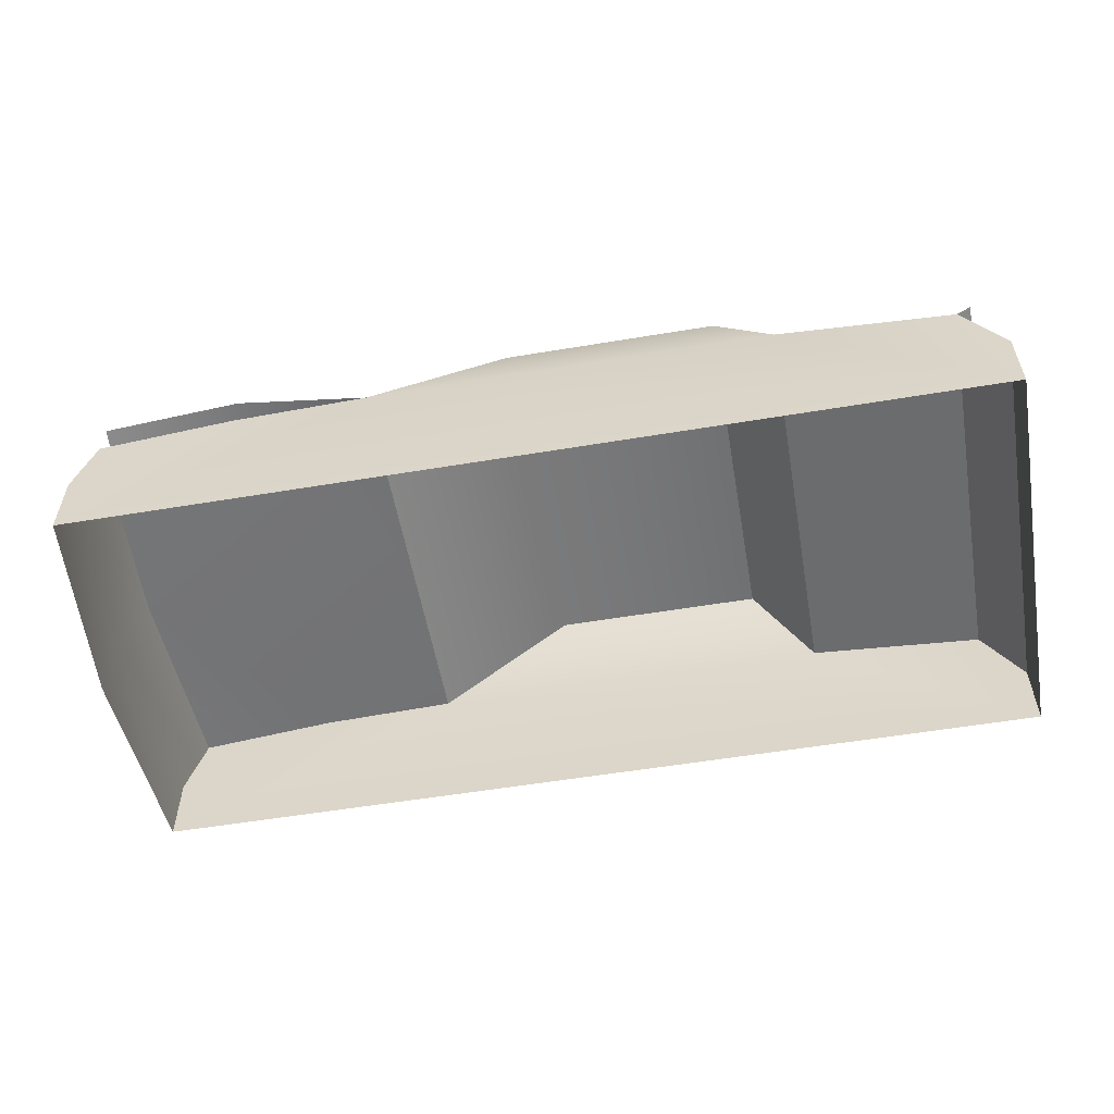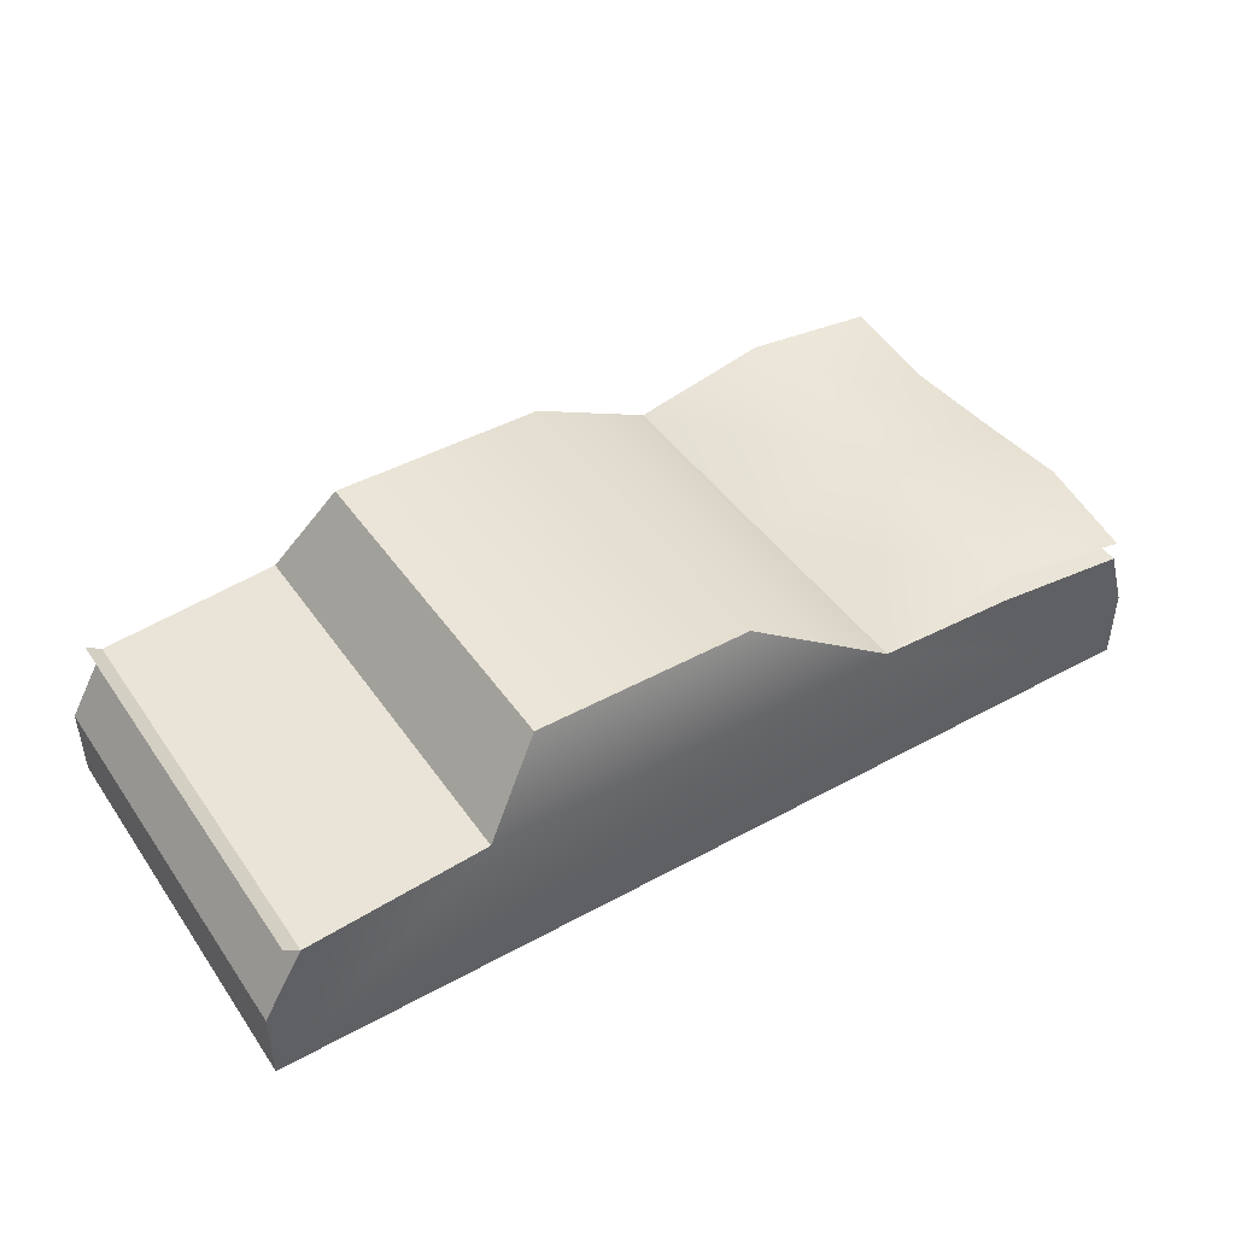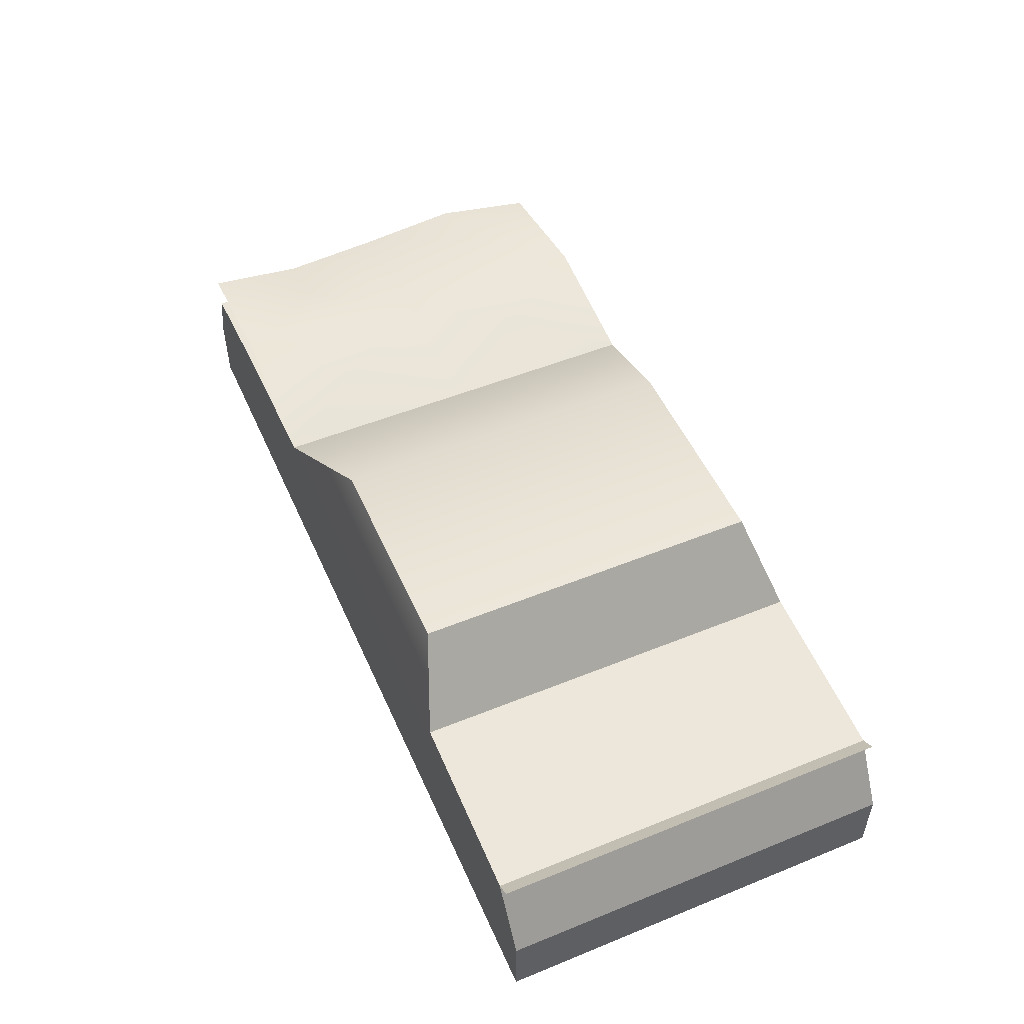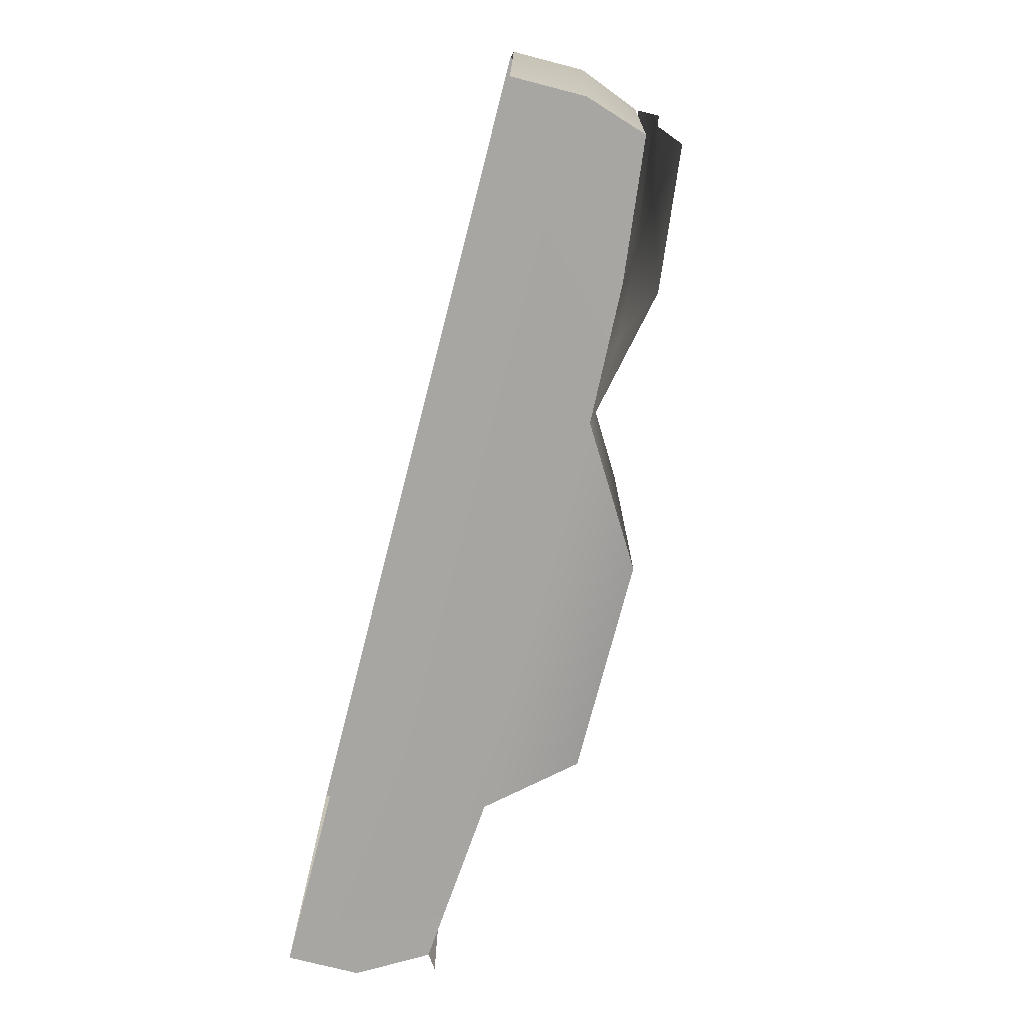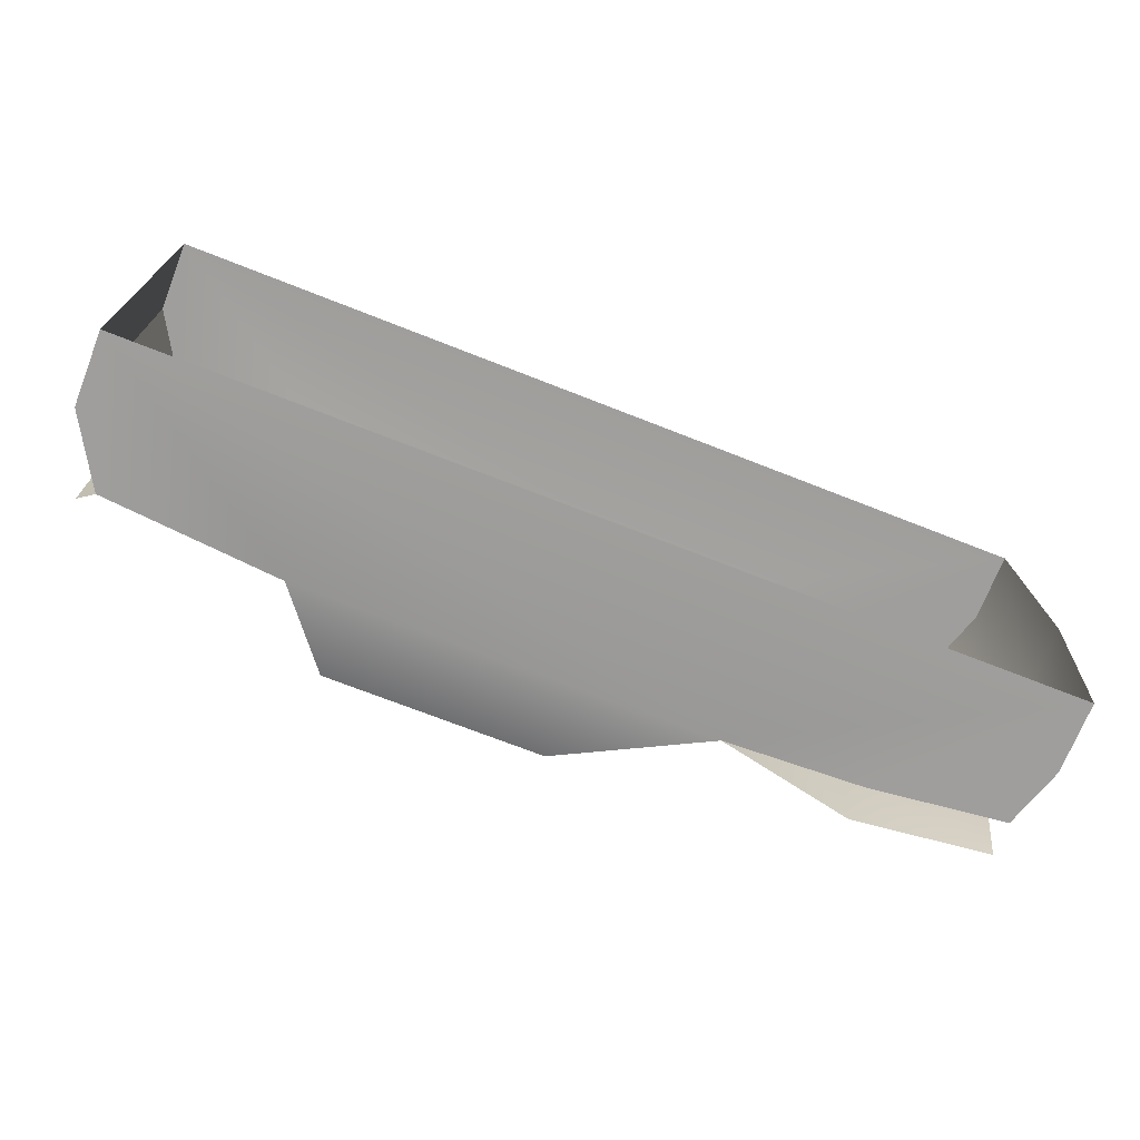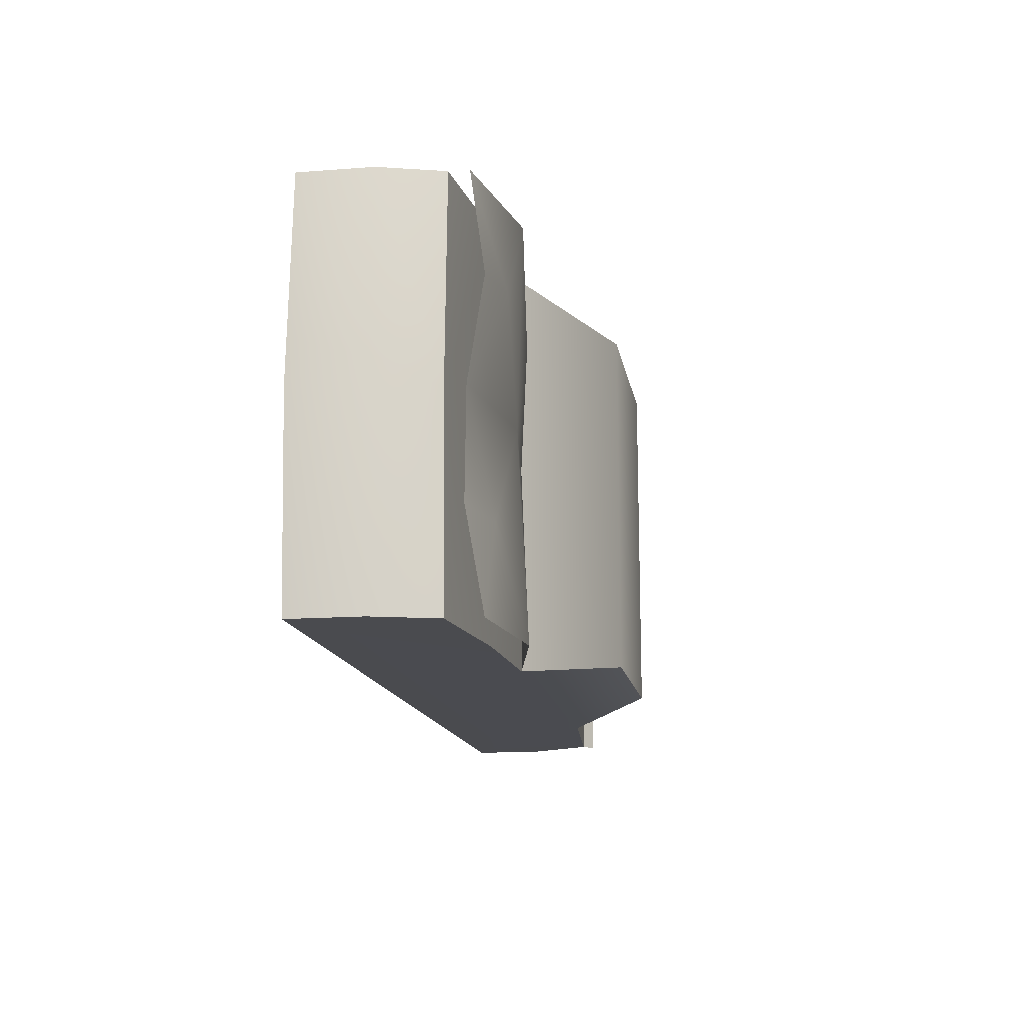
<metadata>
{"format":"obj","ext":"obj","renderer":"f3d","projection":"perspective","resolution":1024,"background":"white","views":[{"elev":-55.1,"azim":-170.0,"up":"+Y"},{"elev":44.5,"azim":-32.6,"up":"+Y"},{"elev":51.6,"azim":-113.7,"up":"+Y"},{"elev":-74.1,"azim":75.6,"up":"+Z"},{"elev":-71.0,"azim":-21.5,"up":"+Z"},{"elev":-14.3,"azim":99.5,"up":"+Z"}]}
</metadata>
<code>
o PRLD_NTM.002
v -27 31.5 41
v 29 31.3 41
v 29 34.3 -41
v 1 37.45 -41
v 1 36.45 41
v -27 31.5 -1e-06
v 2 35.45 0
v 31 31.3 1e-06
v 16.26 33.83 -21.47
v -12.89 34.5 -21.35
v -13 34.98 21.09
v 16.71 36.2 21.44
v 29.97 30.84 -21.1
v 30 34.3 20.49
v -155 -1e-06 -41
v -99 48.3 -36
v -55 48.3 -36
v -111 31.5 -41
v -147 28.35 -41
v -155 14.7 -41
v -155 -1e-06 41
v -155 14.7 41
v -147 28.35 41
v -111 31.5 41
v -99 48.3 36
v -55 48.3 36
v 29 27.3 41
v 33 0 -41
v 29 27.3 -41
v 1 30.45 -41
v -150 30.45 -41
v -150 30.45 41
v 1 30.45 41
v 33 0 41
v 33 14.7 41
v 33 14.7 -41
v -27 31.5 -41
v 36 0 2e-06
v 31 27.3 1e-06
v 36 14.7 2e-06
f 6 11 7
f 6 7 10
f 6 1 11
f 12 8 7
f 11 5 7
f 12 5 2
f 9 4 7
f 10 7 4
f 9 8 13
f 10 4 37
f 37 6 10
f 12 14 8
f 11 1 5
f 12 7 5
f 9 3 4
f 9 7 8
f 13 3 9
f 14 12 2
f 22 15 21
f 22 23 19
f 20 22 19
f 23 18 19
f 23 24 18
f 24 16 18
f 24 25 16
f 26 17 16
f 25 26 16
f 6 37 17
f 40 34 38
f 39 36 29
f 19 32 23
f 1 26 24
f 21 34 1
f 26 25 24
f 24 21 1
f 35 39 27
f 36 38 28
f 22 20 15
f 17 26 6
f 40 35 34
f 39 40 36
f 19 31 32
f 24 23 21
f 35 40 39
f 36 40 38
f 23 22 21
f 15 18 37
f 34 35 33
f 35 27 33
f 33 1 34
f 16 17 18
f 17 37 18
f 37 30 28
f 30 29 36
f 28 30 36
f 28 15 37
f 15 20 19
f 18 15 19
f 26 1 6
f 33 6 1
f 33 27 39
f 30 6 39
f 29 30 39
f 33 39 6
f 30 37 6

</code>
